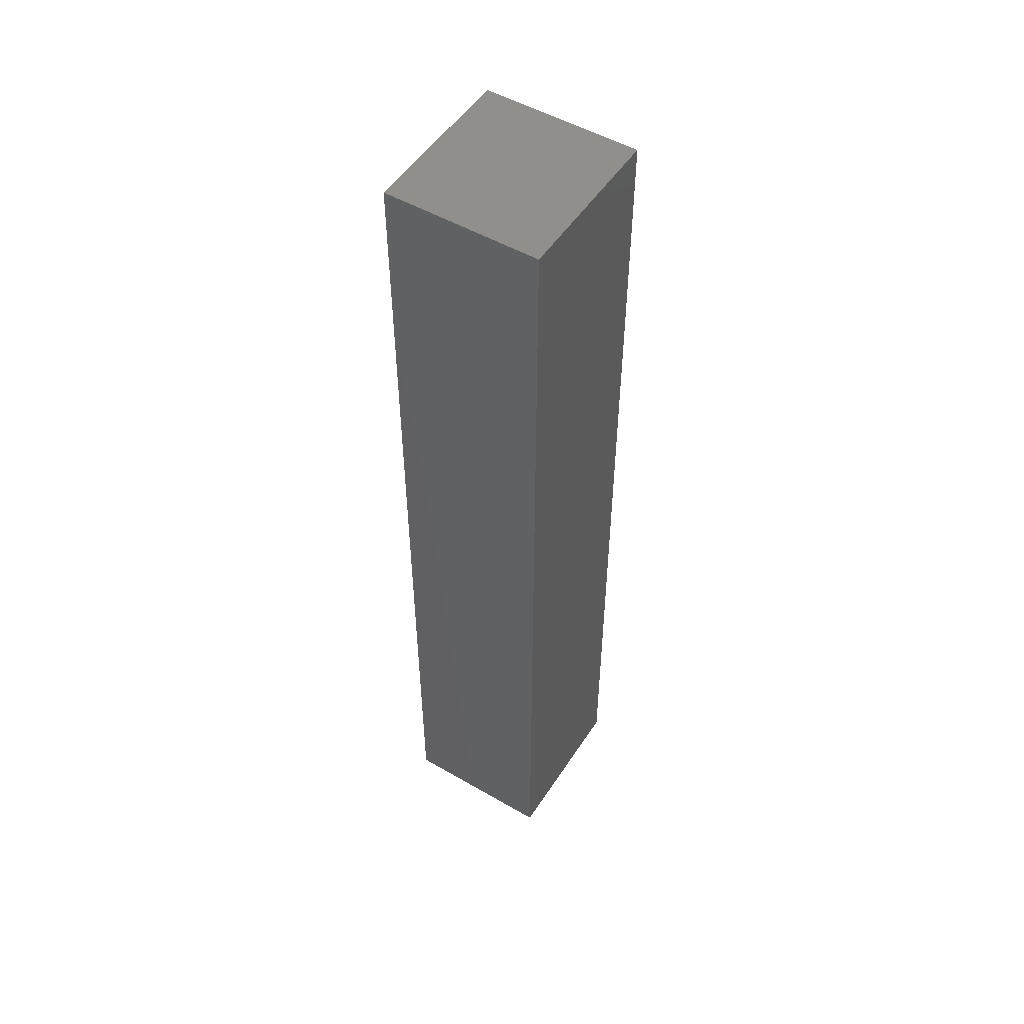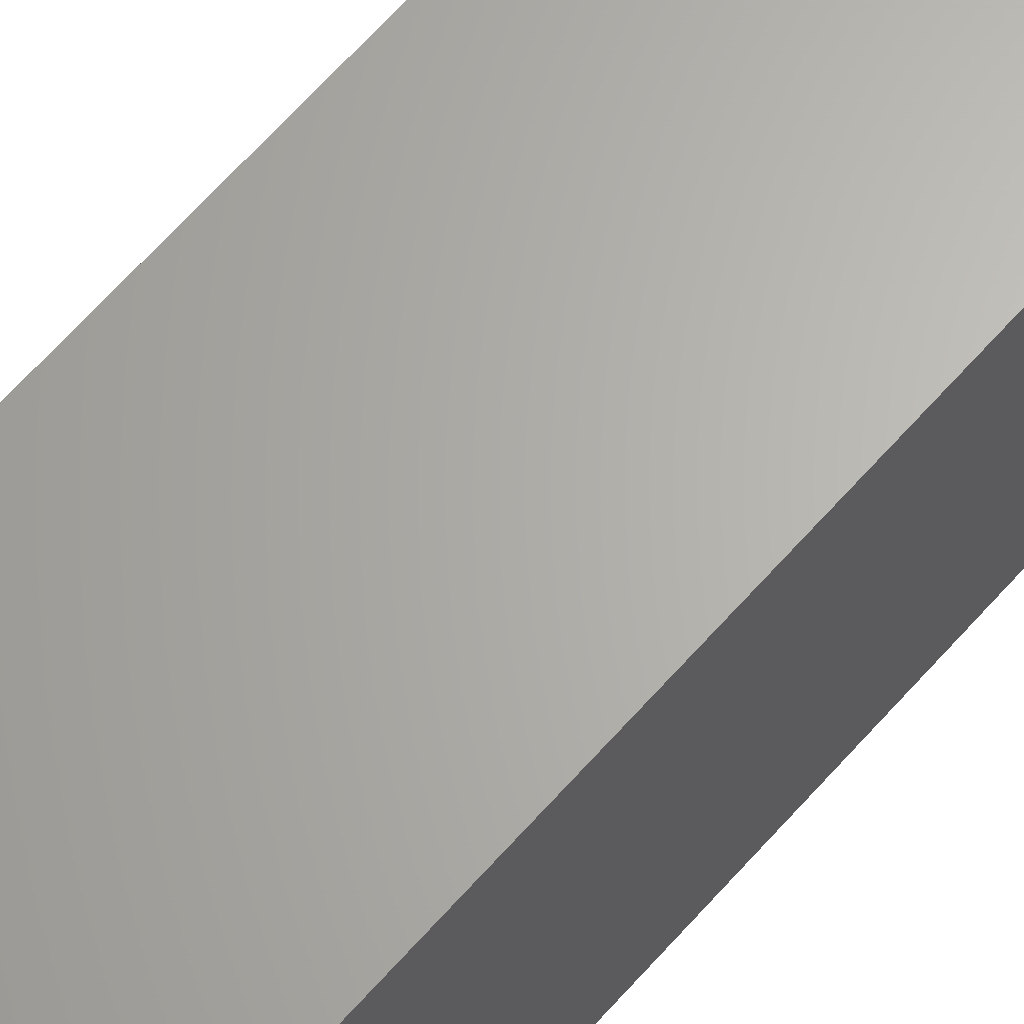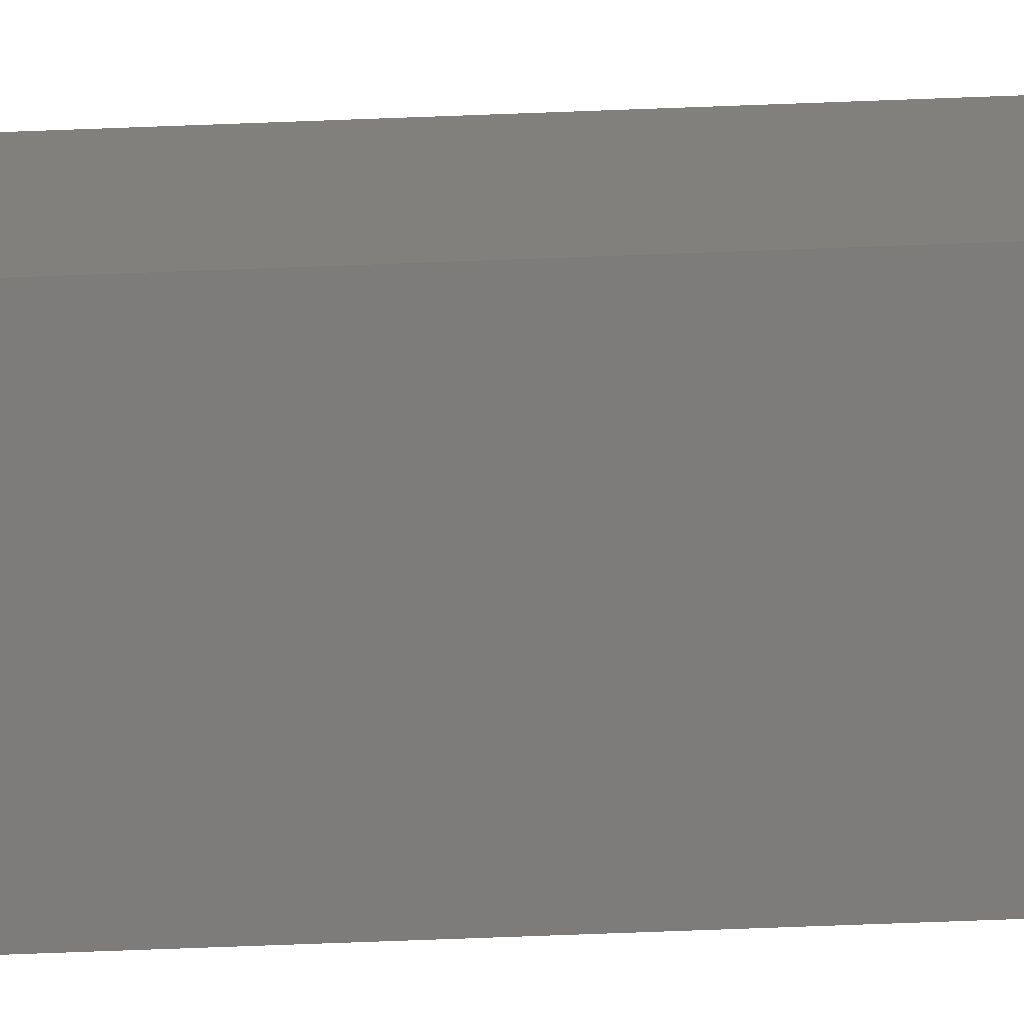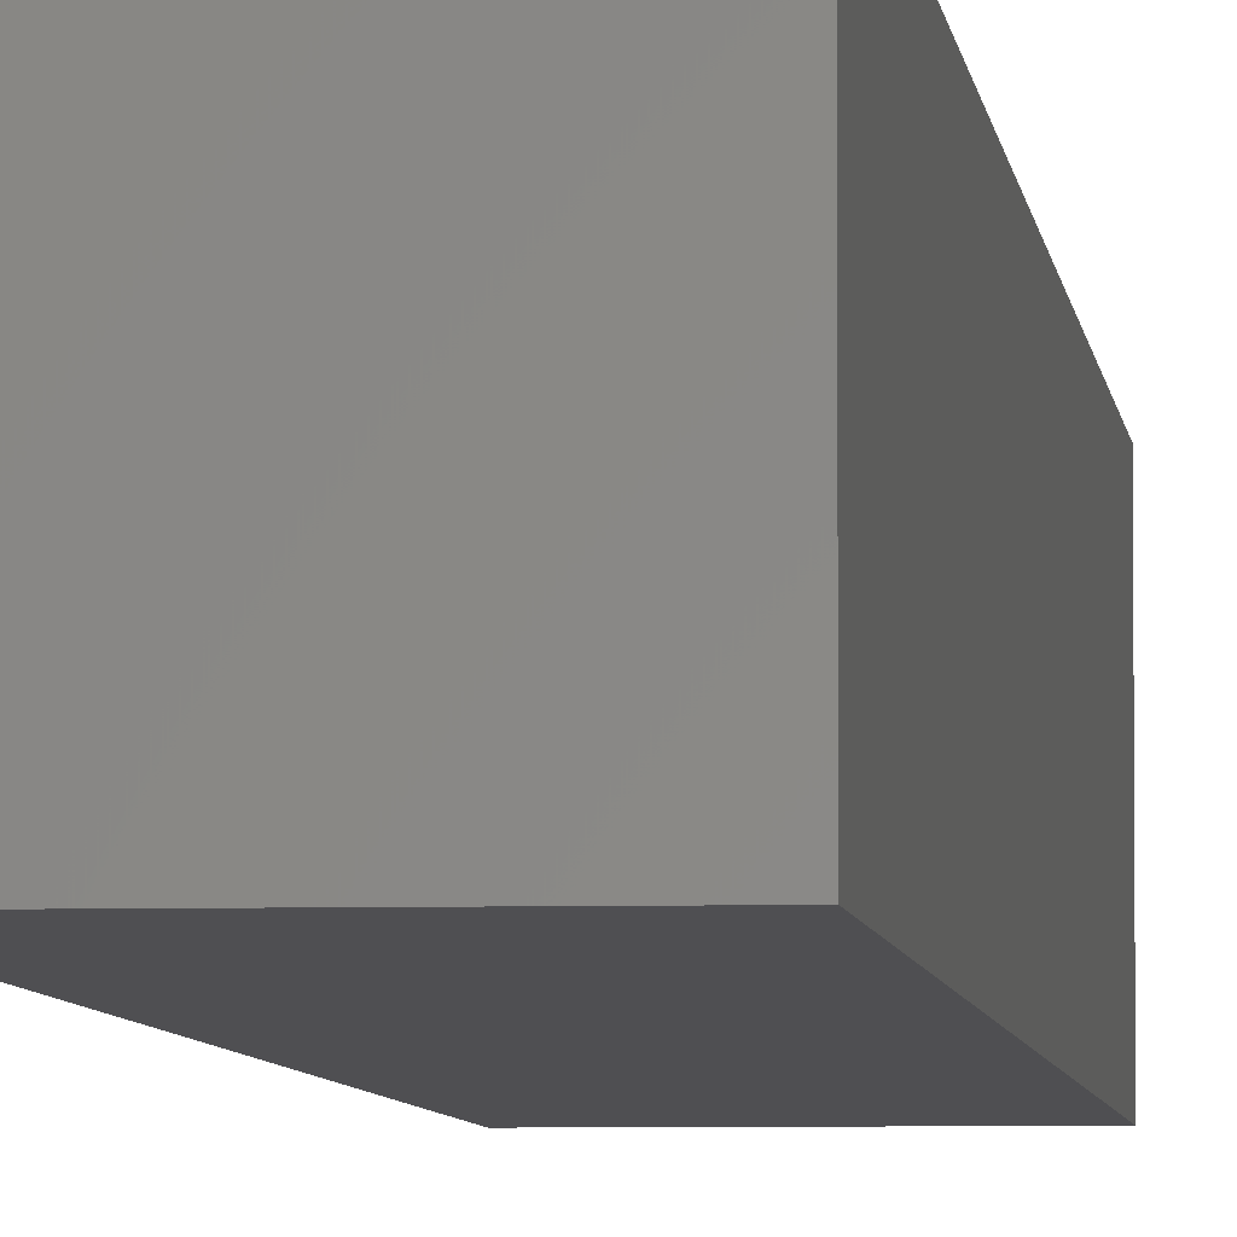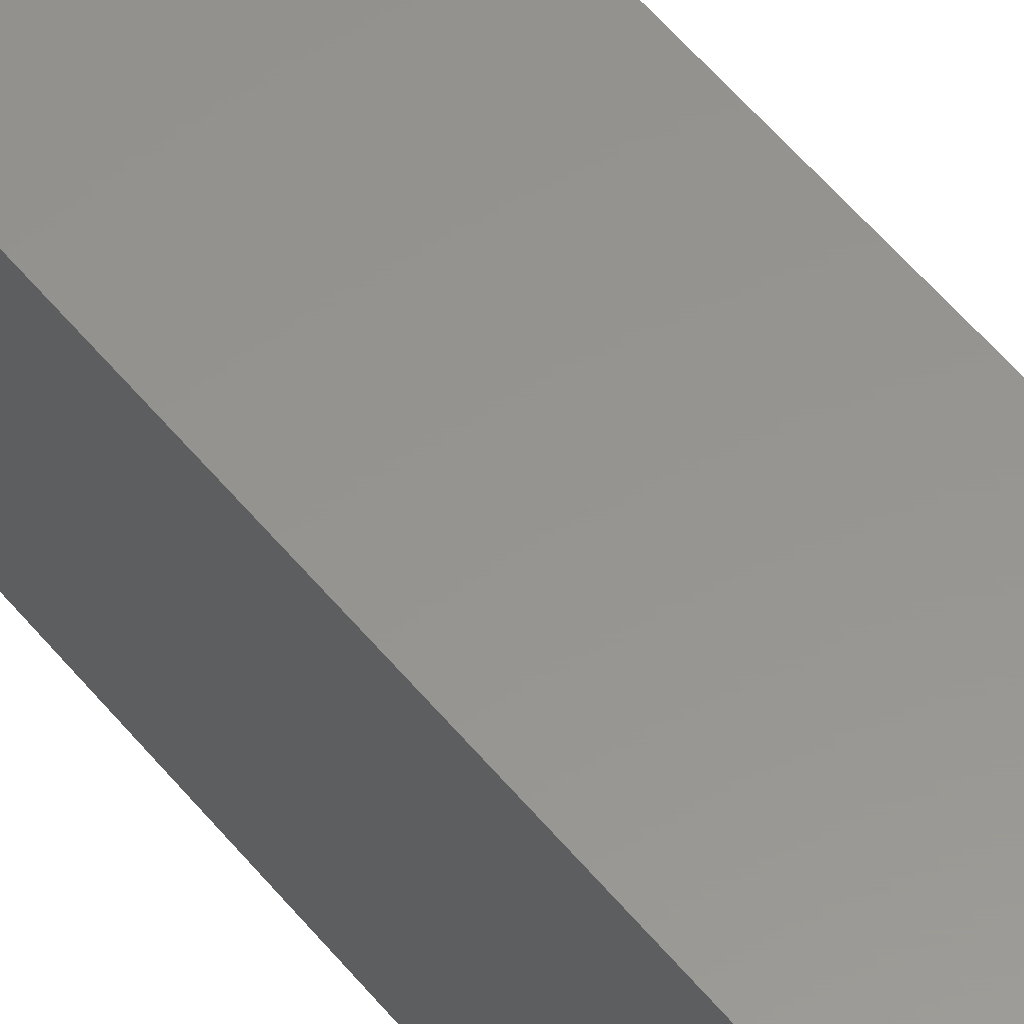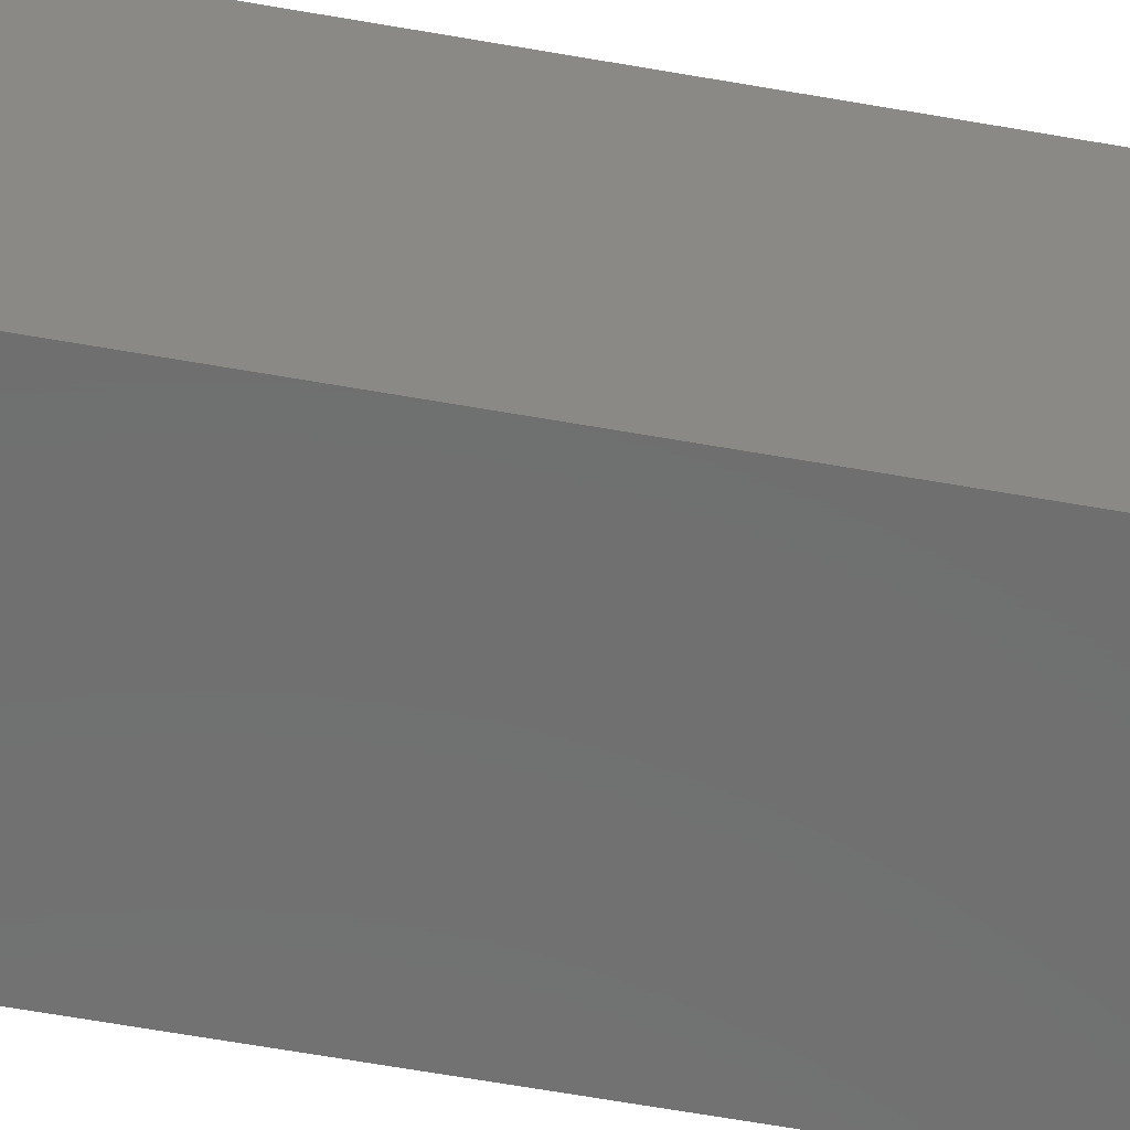
<metadata>
{"format":"stl","ext":"stl","renderer":"f3d","projection":"perspective","resolution":1024,"background":"white","views":[{"elev":51.4,"azim":32.2,"up":"+Y"},{"elev":64.9,"azim":41.4,"up":"+Z"},{"elev":-75.9,"azim":92.1,"up":"+Z"},{"elev":-4.9,"azim":5.6,"up":"+Z"},{"elev":57.5,"azim":-39.2,"up":"+Z"},{"elev":-60.4,"azim":-100.4,"up":"+Z"}]}
</metadata>
<code>
# stl→obj: 8 verts, 12 faces
v -0.0475 0.288 0.05
v 0.0475 -0.288 0.05
v 0.0475 0.288 0.05
v -0.0475 -0.288 0.05
v -0.0475 -0.288 -0.05
v 0.0475 0.288 -0.05
v 0.0475 -0.288 -0.05
v -0.0475 0.288 -0.05
f 1 2 3
f 2 1 4
f 5 6 7
f 6 5 8
f 5 2 4
f 2 5 7
f 2 6 3
f 6 2 7
f 6 1 3
f 1 6 8
f 5 1 8
f 1 5 4

</code>
